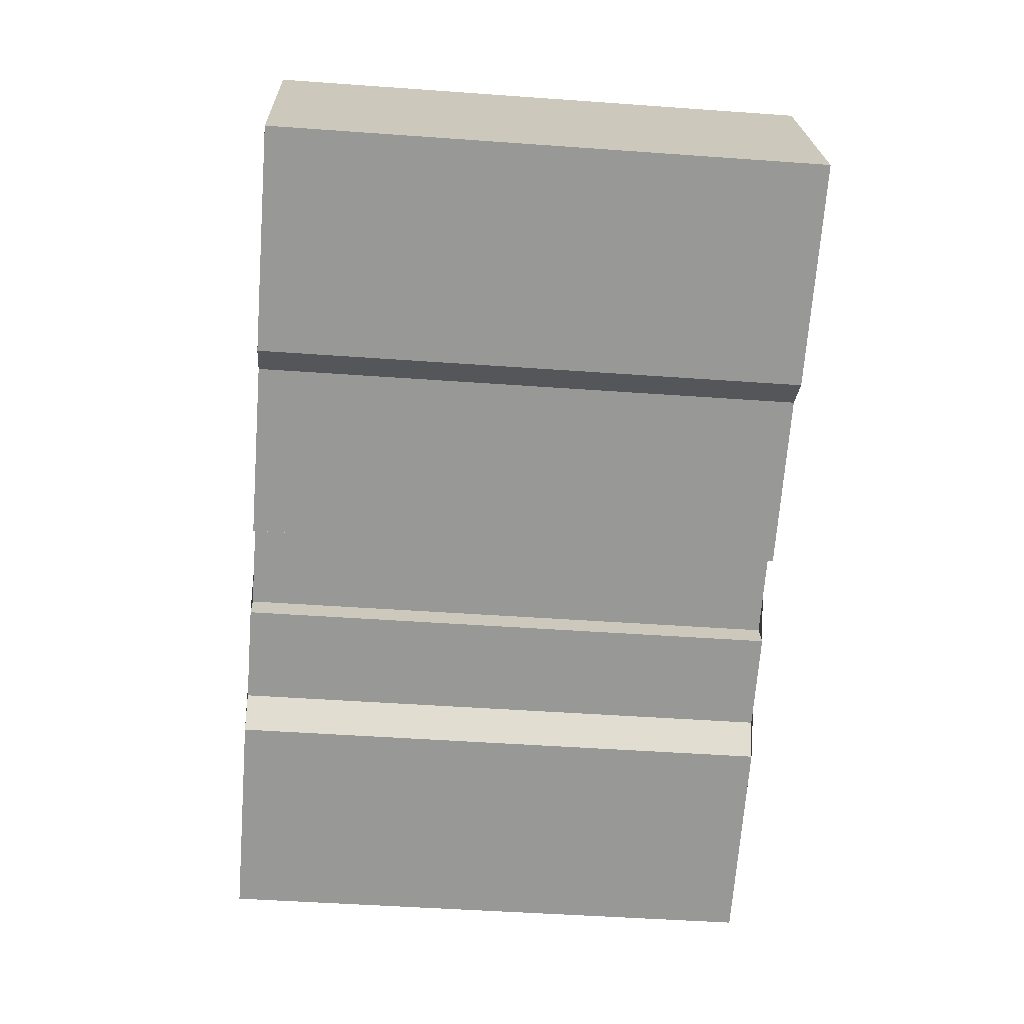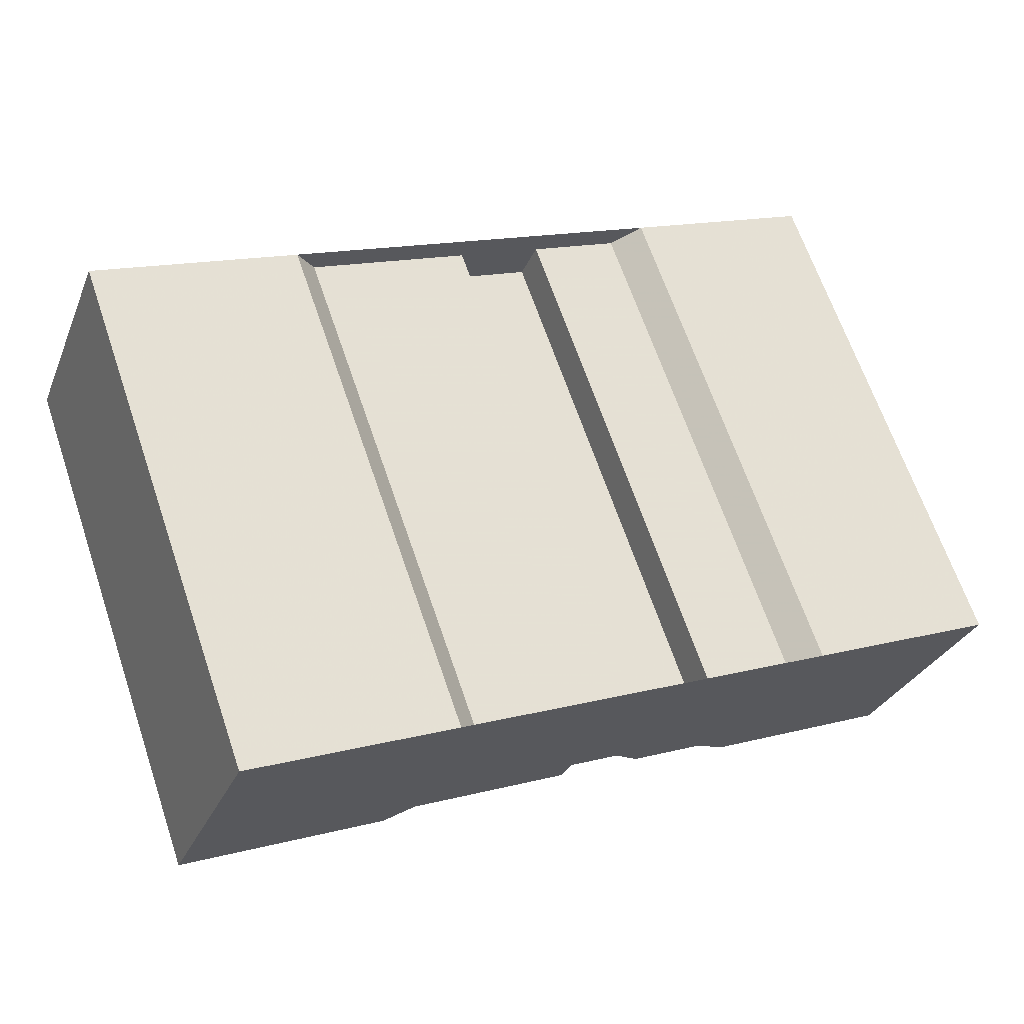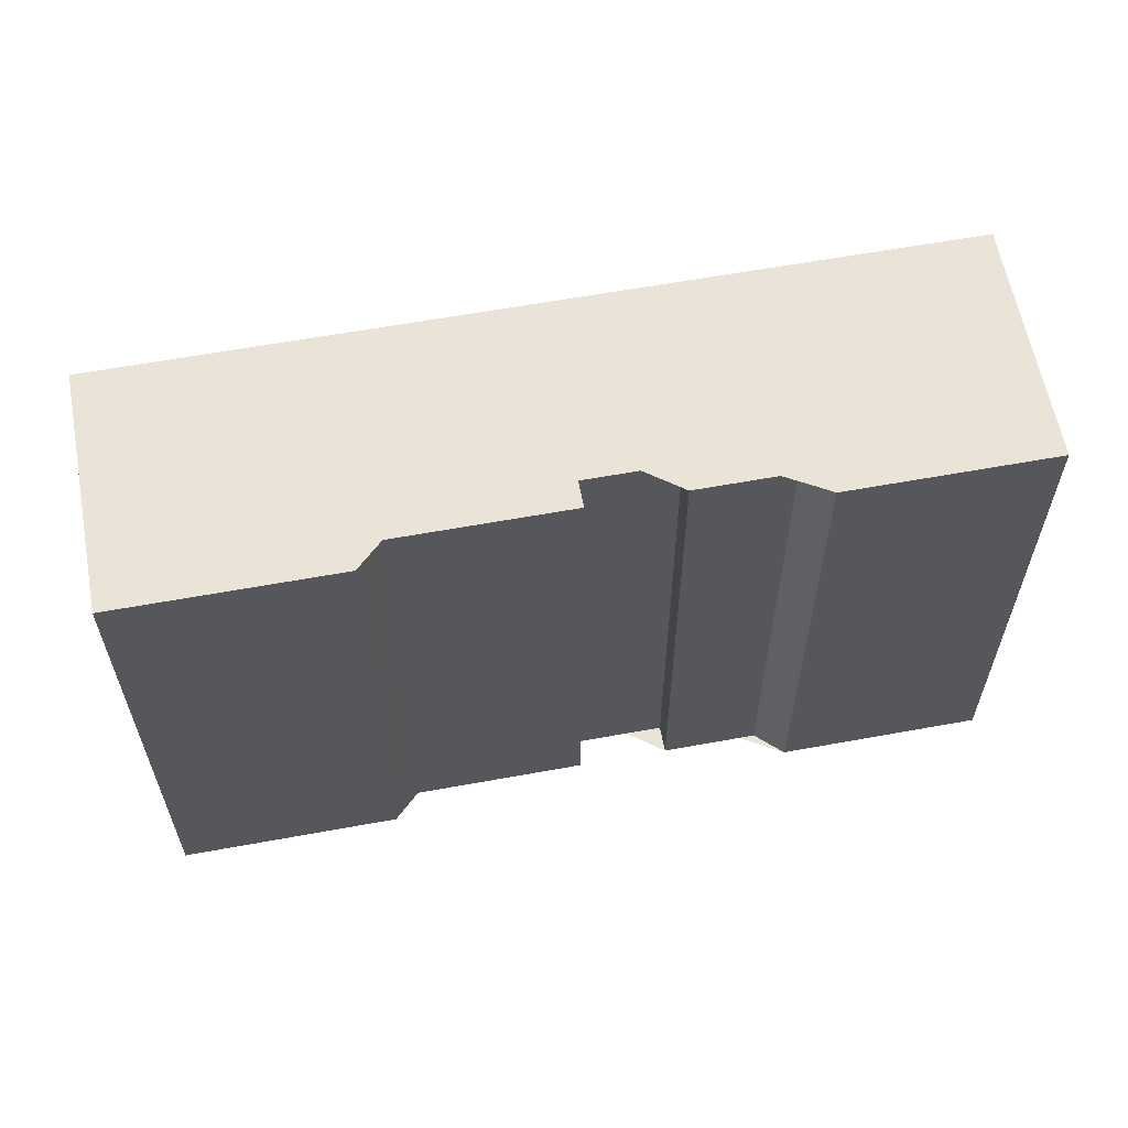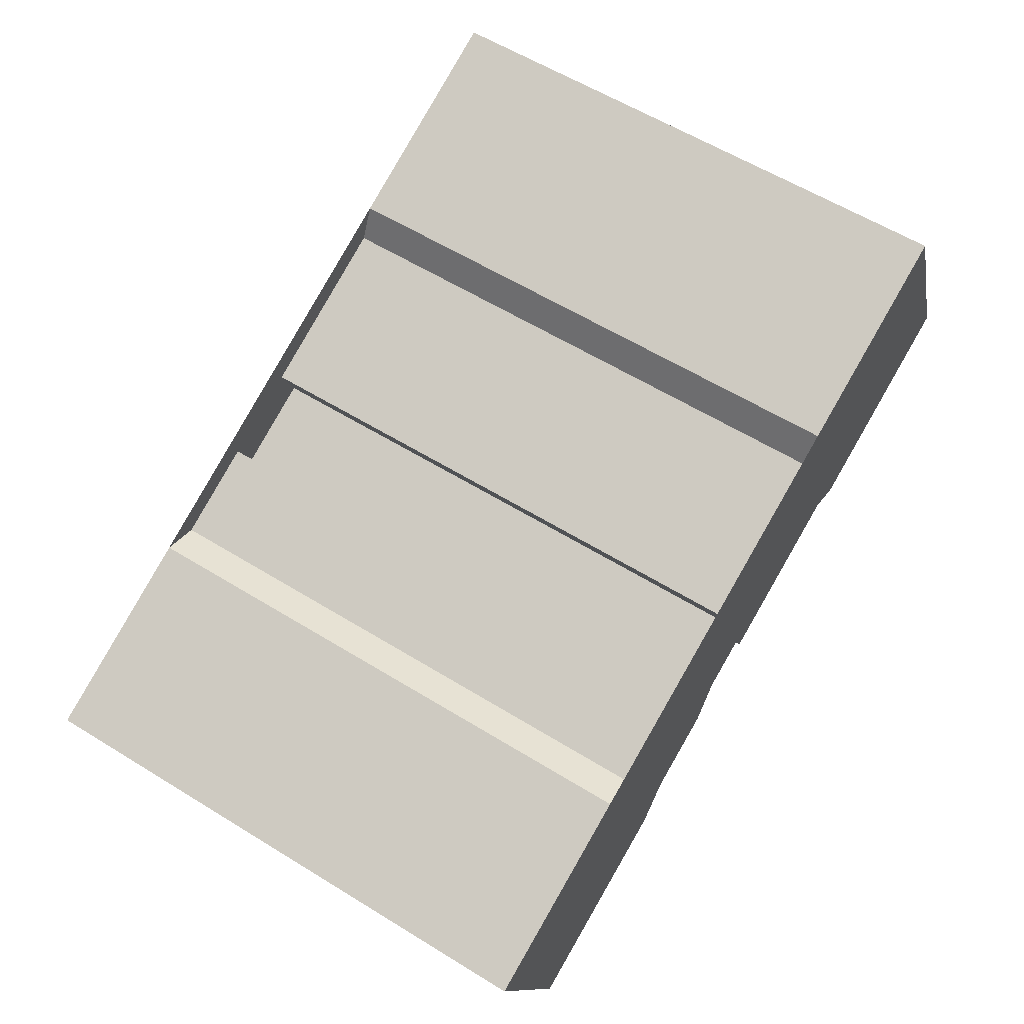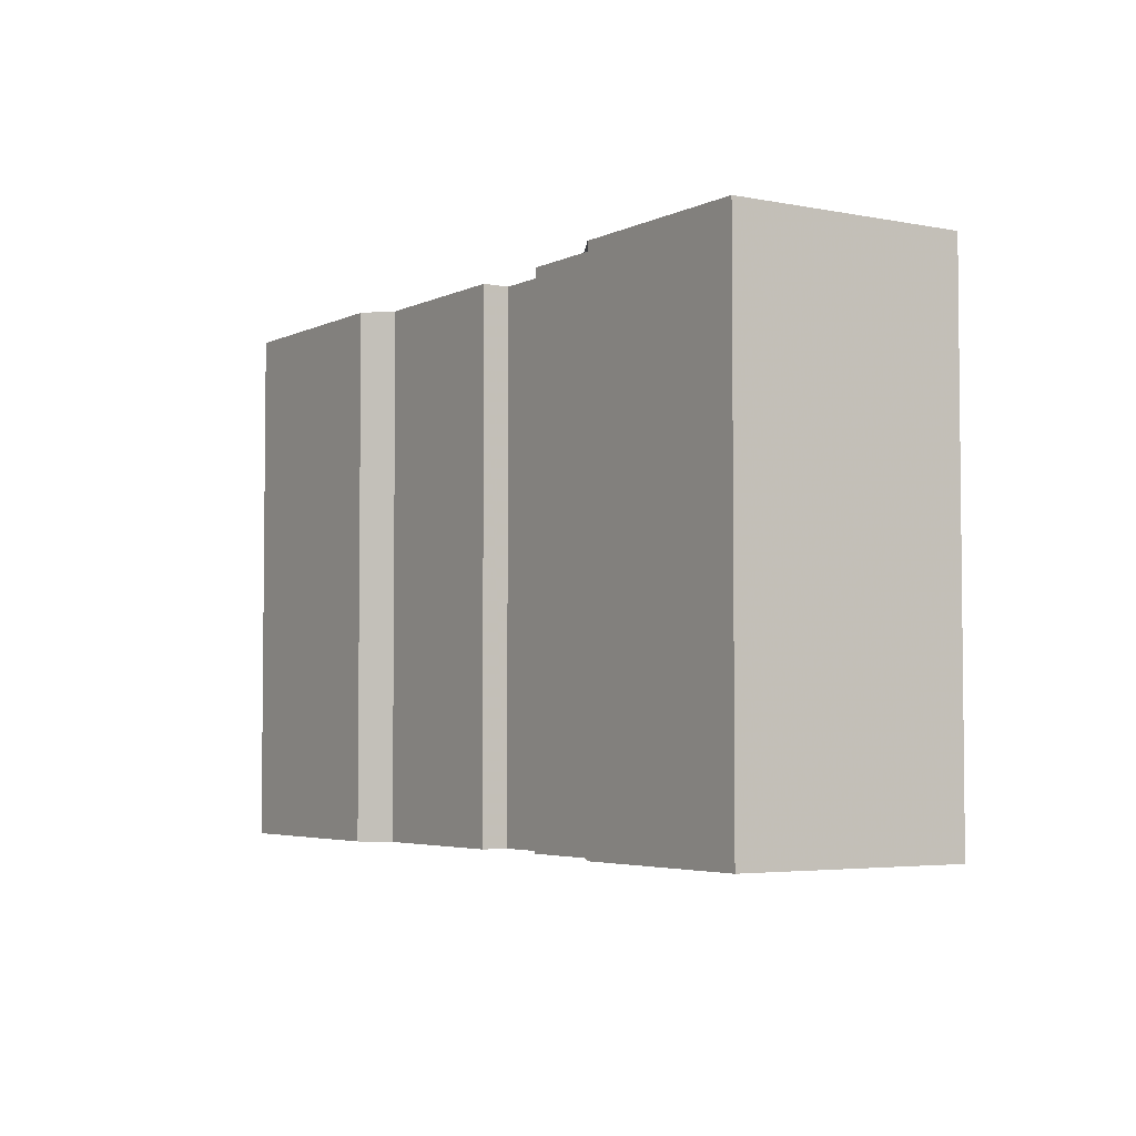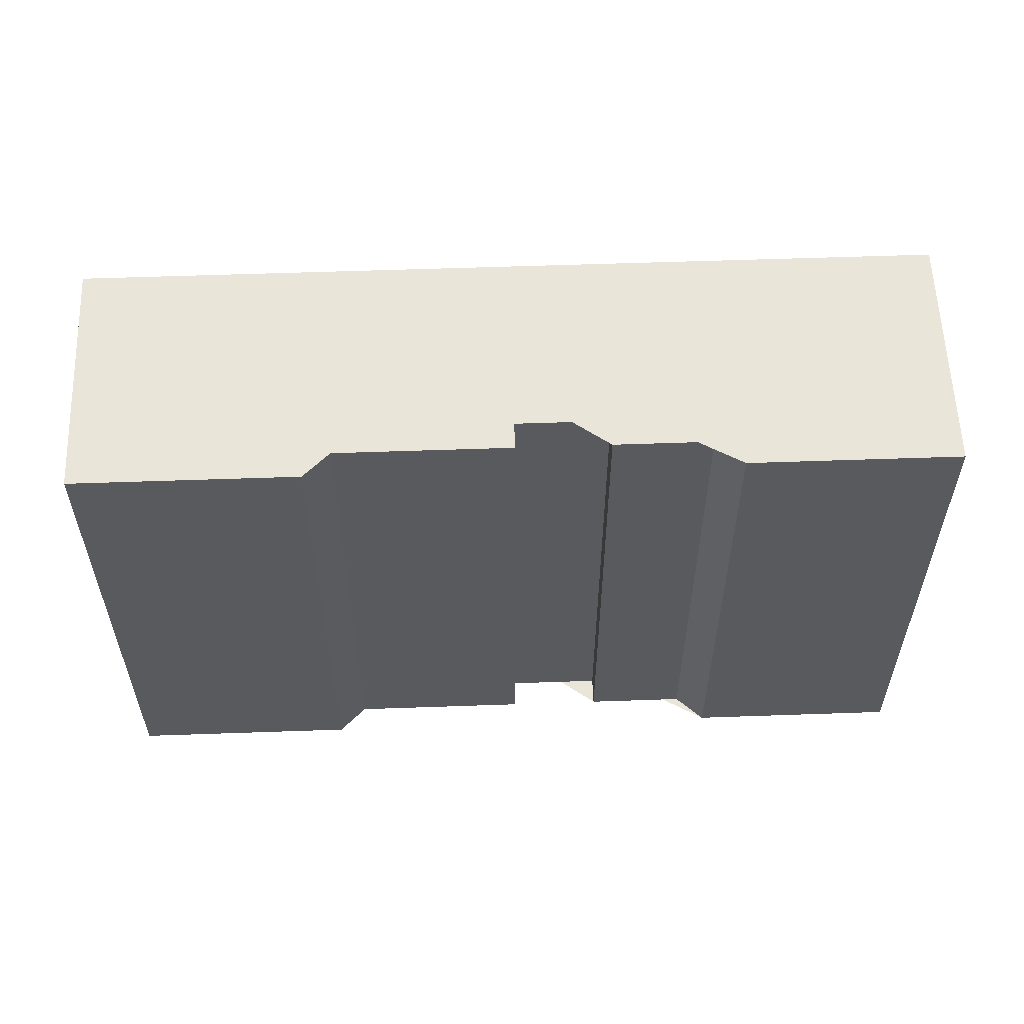
<metadata>
{"format":"obj","ext":"obj","renderer":"f3d","projection":"perspective","resolution":1024,"background":"white","views":[{"elev":-46.6,"azim":-94.7,"up":"+Y"},{"elev":66.6,"azim":-18.9,"up":"+Y"},{"elev":60.9,"azim":-32.3,"up":"+Z"},{"elev":59.2,"azim":122.4,"up":"+Y"},{"elev":-4.0,"azim":35.0,"up":"+Z"},{"elev":58.1,"azim":-23.8,"up":"+Z"}]}
</metadata>
<code>
v -47.67 5.58 27.52
v -47.67 5.58 83.72
v -38.29 29.12 27.52
v -38.29 29.12 83.72
v -26.19 -2.976 27.52
v -26.19 -2.976 83.72
v -22.61 -1.563 27.52
v -22.61 -1.563 83.72
v -16.82 20.56 27.52
v -16.82 20.56 83.72
v -15.23 16.96 27.52
v -15.23 16.96 83.72
v -5.717 -8.294 27.52
v -5.717 -8.294 83.72
v -4.66 -5.643 27.52
v -4.66 -5.643 83.72
v -0.03445 5.968 27.52
v -0.03445 5.968 83.72
v 1.663 10.23 27.52
v 1.663 10.23 83.72
v 3.207 -11.85 27.52
v 3.207 -11.85 83.72
v 4.263 -9.198 27.52
v 4.263 -9.198 83.72
v 8.889 2.413 27.52
v 8.889 2.413 83.72
v 10.59 6.674 27.52
v 10.59 6.674 83.72
v 12.59 -15.59 27.52
v 12.59 -15.59 83.72
v 14.28 -19.1 27.52
v 14.28 -19.1 83.72
v 19.97 2.938 27.52
v 19.97 2.938 83.72
v 23.66 4.437 27.52
v 23.66 4.437 83.72
v 34.37 -27.1 27.52
v 34.37 -27.1 83.72
v 43.75 -3.565 27.52
v 43.75 -3.565 83.72
f 9 11 19 17 25 27 33 35 39 37 31 29 21 23 15 13 7 5 1 3
f 3 4 10 9
f 1 2 4 3
f 5 6 2 1
f 7 8 6 5
f 13 14 8 7
f 15 16 14 13
f 23 24 16 15
f 21 22 24 23
f 29 30 22 21
f 31 32 30 29
f 37 38 32 31
f 39 40 38 37
f 35 36 40 39
f 33 34 36 35
f 27 28 34 33
f 25 26 28 27
f 17 18 26 25
f 19 20 18 17
f 11 12 20 19
f 9 10 12 11
f 10 4 2 6 8 14 16 24 22 30 32 38 40 36 34 28 26 18 20 12

</code>
